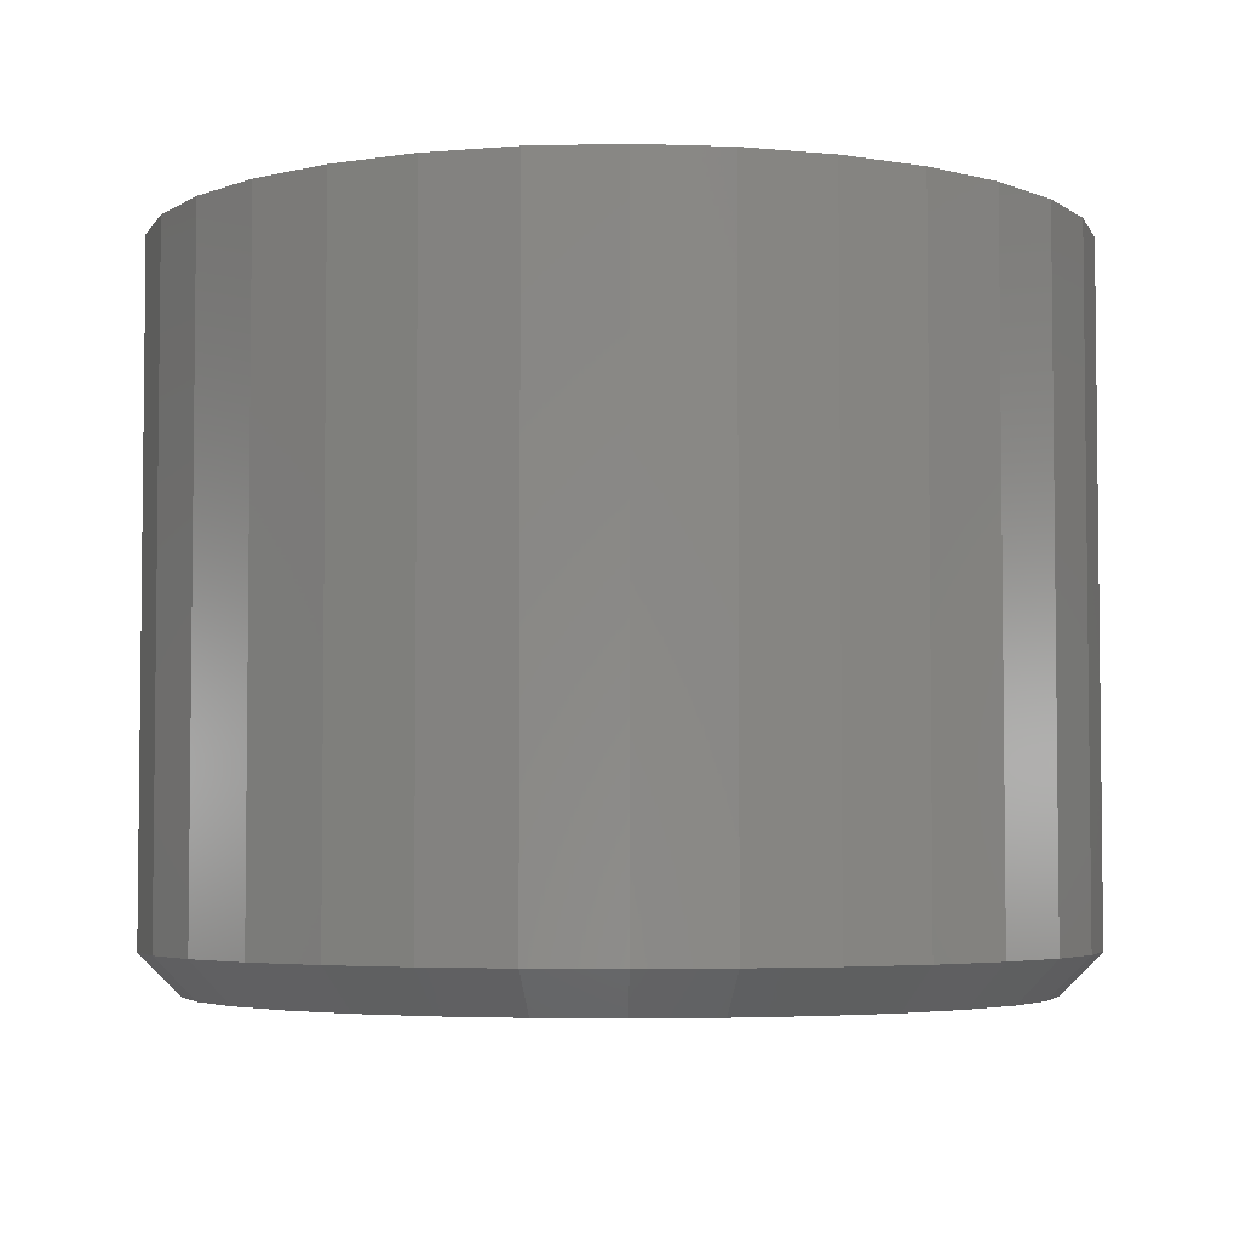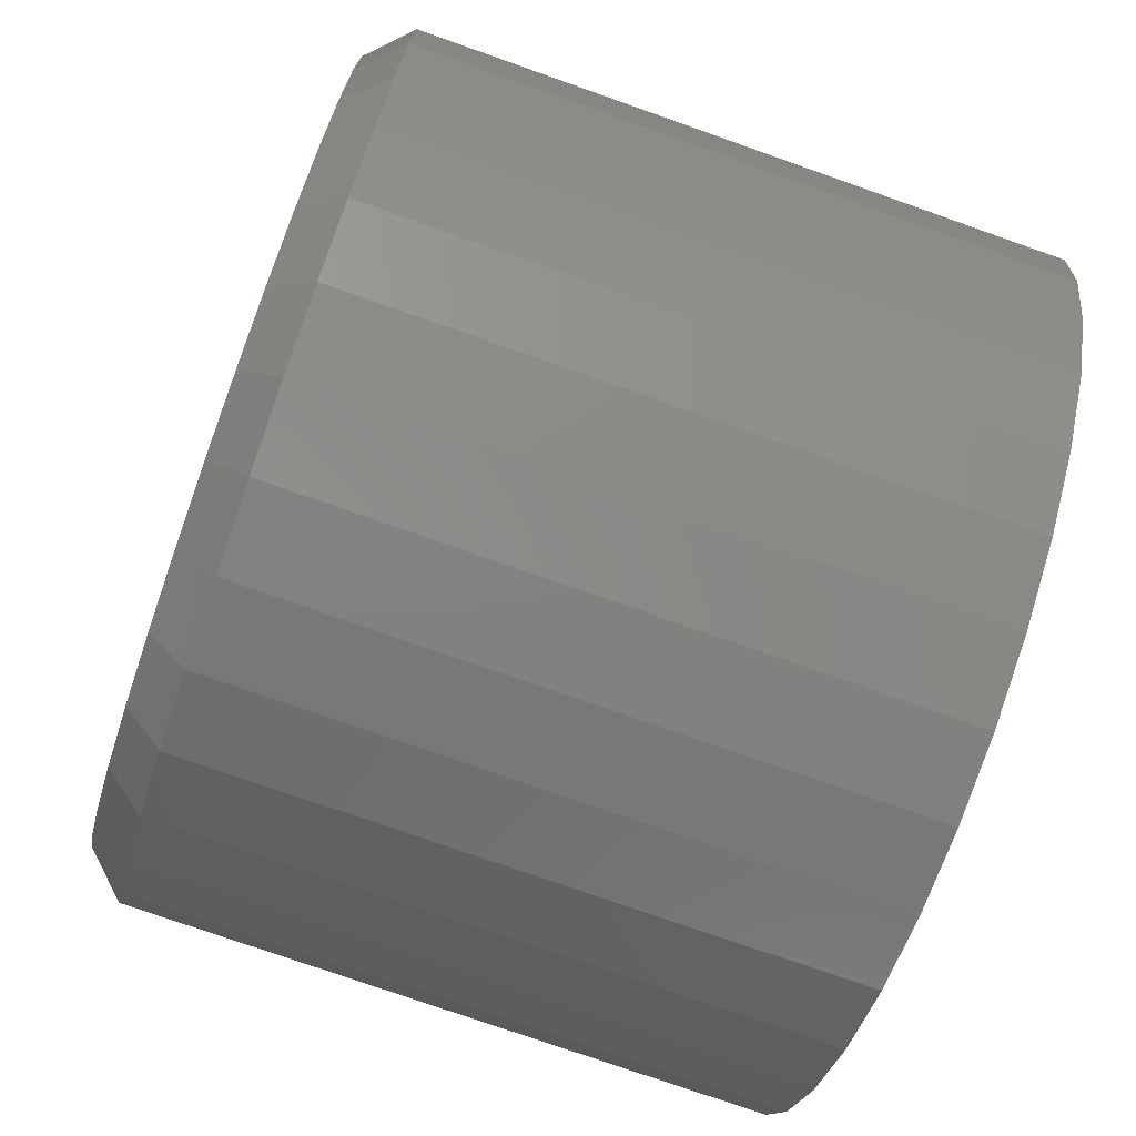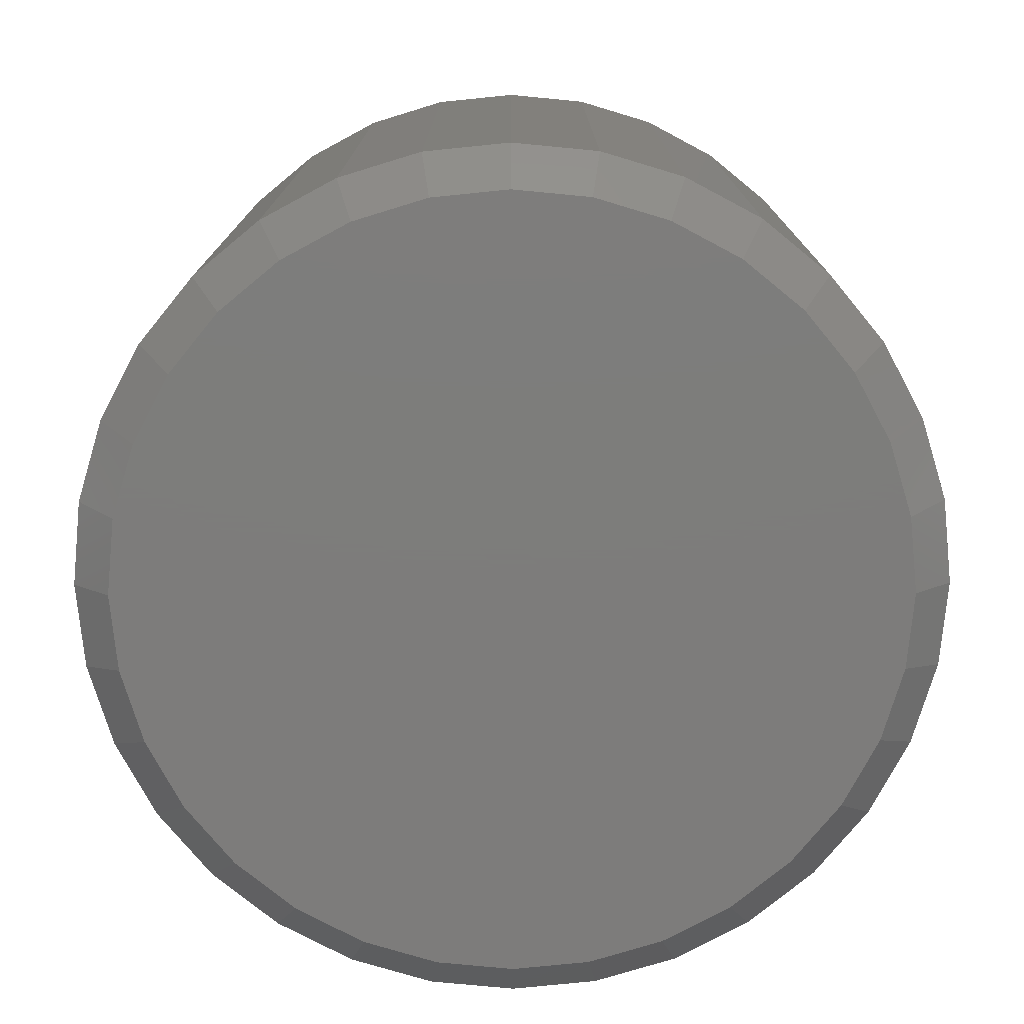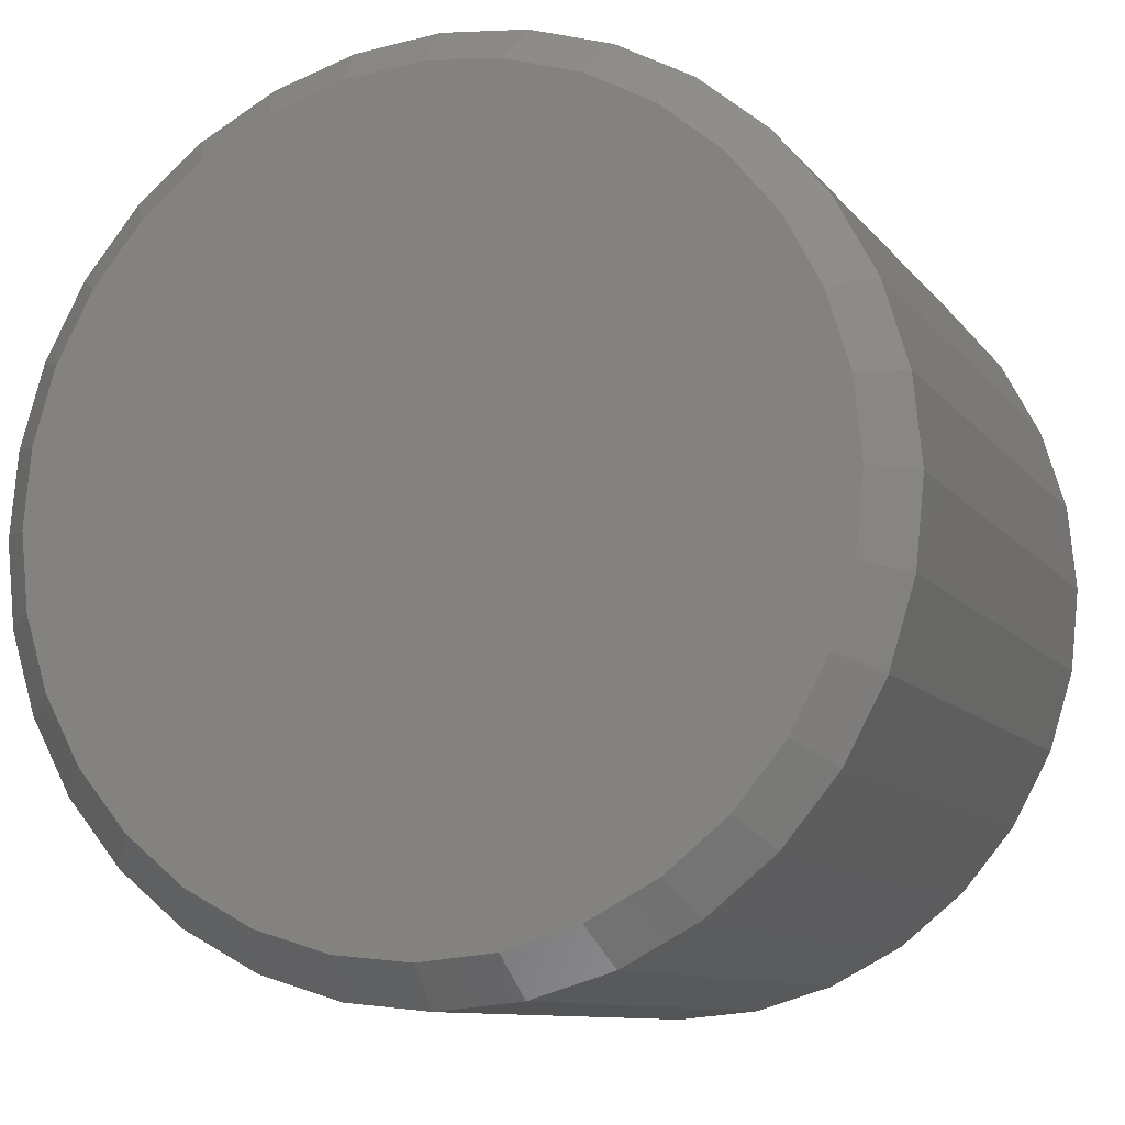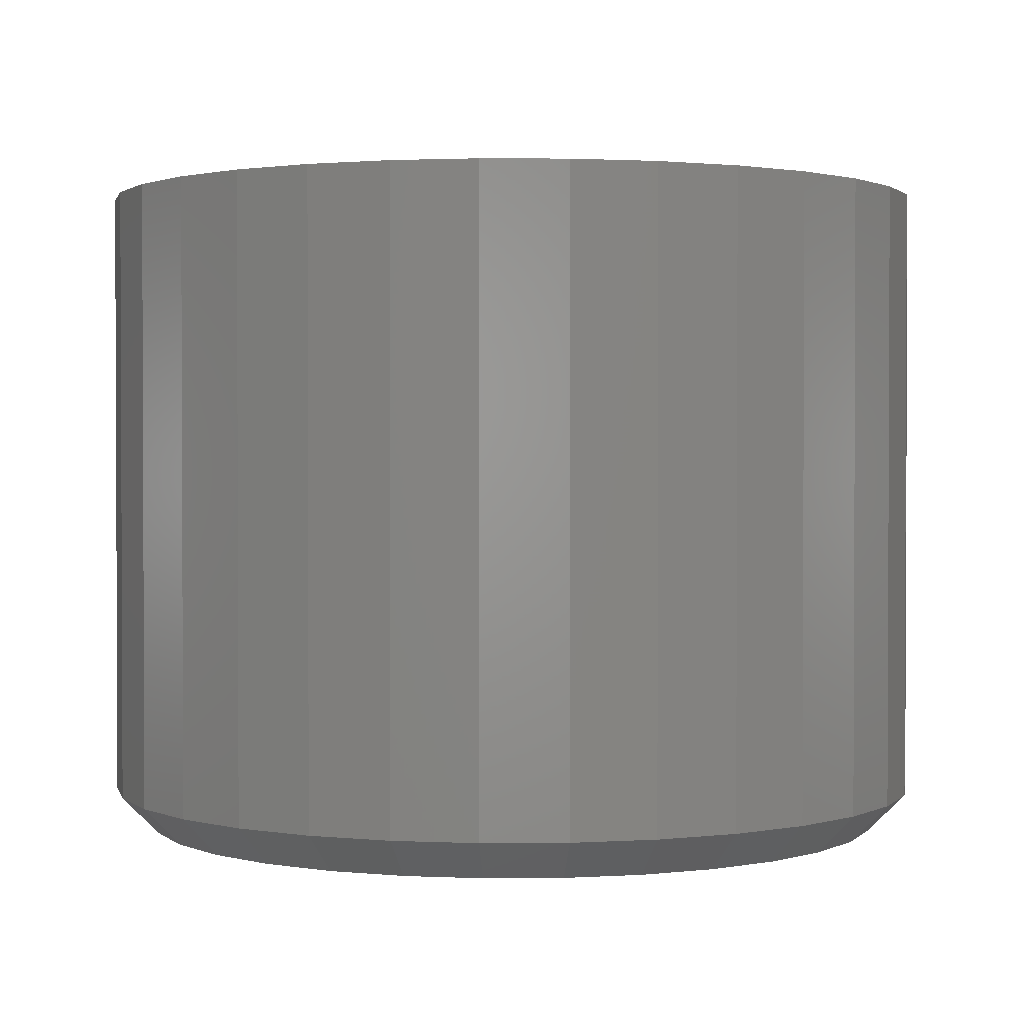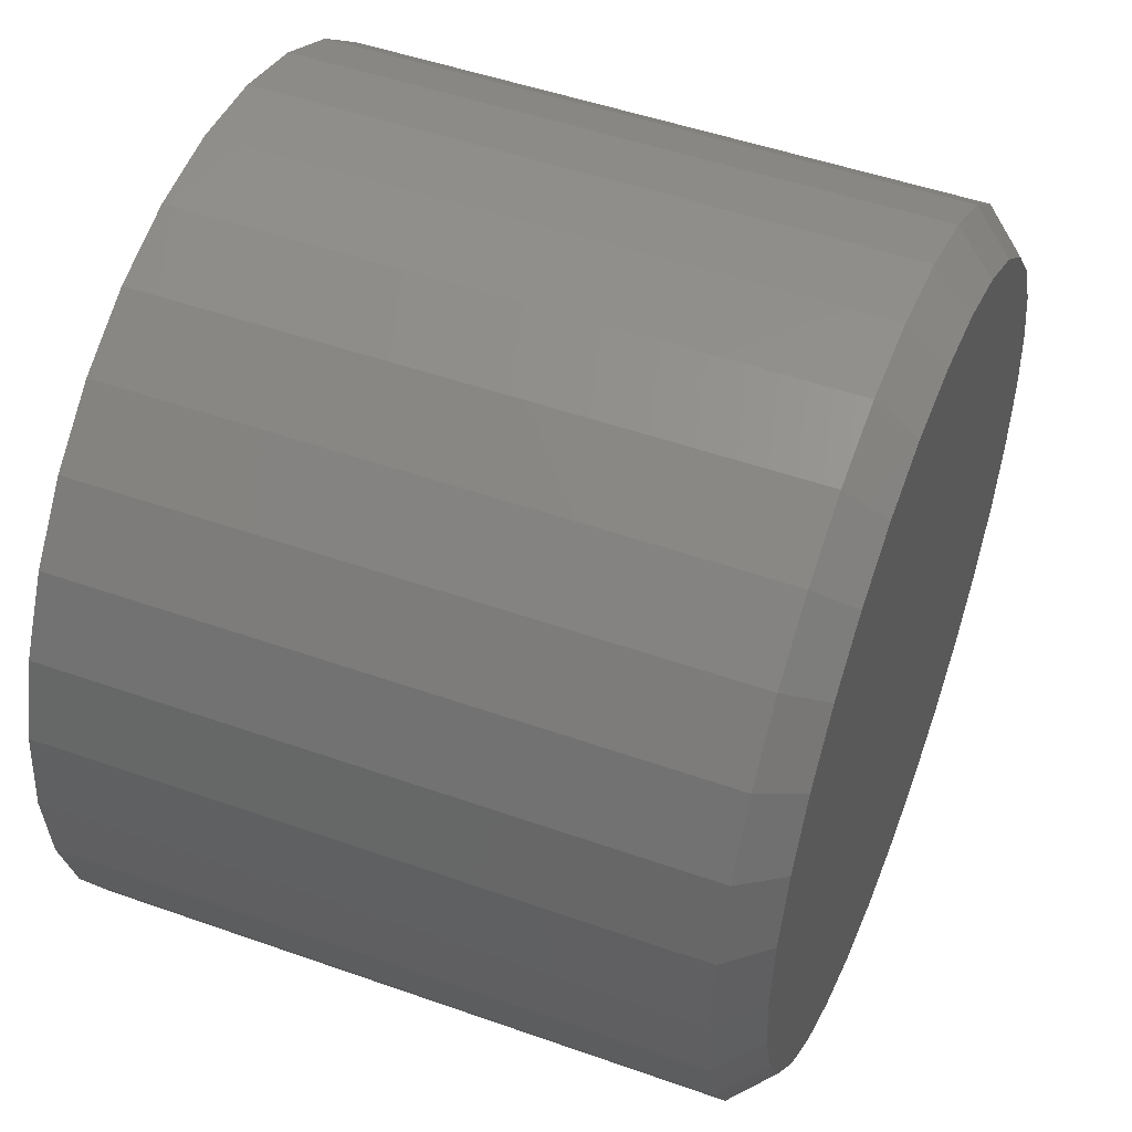
<metadata>
{"format":"stl","ext":"stl","renderer":"f3d","projection":"perspective","resolution":1024,"background":"white","views":[{"elev":-4.3,"azim":100.3,"up":"+Z"},{"elev":-76.2,"azim":-109.4,"up":"+Y"},{"elev":-76.3,"azim":123.9,"up":"+Z"},{"elev":-9.9,"azim":-158.6,"up":"+Y"},{"elev":1.4,"azim":150.3,"up":"+Z"},{"elev":49.4,"azim":111.4,"up":"+Y"}]}
</metadata>
<code>
# stl→obj: 96 verts, 188 faces
v 0.4099 0.2468 0
v 0.4249 0.2453 0
v 0.3948 0.2453 0
v 0.3804 0.2409 0
v 0.4394 0.2409 0
v 0.3671 0.2338 0
v 0.4527 0.2338 0
v 0.3554 0.2242 0
v 0.4644 0.2242 0
v 0.4527 0.1057 0
v 0.3671 0.1057 0
v 0.4644 0.1153 0
v 0.3804 0.09855 0
v 0.4394 0.09855 0
v 0.3948 0.09416 0
v 0.4249 0.09416 0
v 0.4099 0.09268 0
v 0.3554 0.1153 0
v 0.3458 0.1269 0
v 0.4739 0.1269 0
v 0.3387 0.1402 0
v 0.4811 0.1402 0
v 0.3343 0.1547 0
v 0.4854 0.1547 0
v 0.3328 0.1697 0
v 0.4869 0.1697 0
v 0.3343 0.1848 0
v 0.4854 0.1848 0
v 0.3387 0.1992 0
v 0.4811 0.1992 0
v 0.3458 0.2125 0
v 0.4739 0.2125 0
v 0.4947 0.1697 0.007812
v 0.4947 0.1697 0.1328
v 0.4931 0.1532 0.007812
v 0.4931 0.1532 0.1328
v 0.4883 0.1373 0.007812
v 0.4883 0.1373 0.1328
v 0.4804 0.1226 0.007812
v 0.4804 0.1226 0.1328
v 0.4699 0.1097 0.007812
v 0.4699 0.1097 0.1328
v 0.457 0.09917 0.007812
v 0.457 0.09917 0.1328
v 0.4423 0.09133 0.007812
v 0.4423 0.09133 0.1328
v 0.4264 0.0865 0.007812
v 0.4264 0.0865 0.1328
v 0.4099 0.08487 0.007812
v 0.4099 0.08487 0.1328
v 0.3933 0.0865 0.007812
v 0.3933 0.0865 0.1328
v 0.3774 0.09133 0.007812
v 0.3774 0.09133 0.1328
v 0.3627 0.09917 0.007812
v 0.3627 0.09917 0.1328
v 0.3499 0.1097 0.007812
v 0.3499 0.1097 0.1328
v 0.3393 0.1226 0.007812
v 0.3393 0.1226 0.1328
v 0.3315 0.1373 0.007812
v 0.3315 0.1373 0.1328
v 0.3266 0.1532 0.007812
v 0.3266 0.1532 0.1328
v 0.325 0.1697 0.007812
v 0.325 0.1697 0.1328
v 0.3266 0.1863 0.007812
v 0.3266 0.1863 0.1328
v 0.3315 0.2022 0.007812
v 0.3315 0.2022 0.1328
v 0.3393 0.2169 0.007812
v 0.3393 0.2169 0.1328
v 0.3499 0.2297 0.007812
v 0.3499 0.2297 0.1328
v 0.3627 0.2403 0.007812
v 0.3627 0.2403 0.1328
v 0.3774 0.2481 0.007812
v 0.3774 0.2481 0.1328
v 0.3933 0.253 0.007812
v 0.3933 0.253 0.1328
v 0.4099 0.2546 0.007812
v 0.4099 0.2546 0.1328
v 0.4264 0.253 0.007812
v 0.4264 0.253 0.1328
v 0.4423 0.2481 0.007812
v 0.4423 0.2481 0.1328
v 0.457 0.2403 0.007812
v 0.457 0.2403 0.1328
v 0.4699 0.2297 0.007812
v 0.4699 0.2297 0.1328
v 0.4804 0.2169 0.007812
v 0.4804 0.2169 0.1328
v 0.4883 0.2022 0.007812
v 0.4883 0.2022 0.1328
v 0.4931 0.1863 0.007812
v 0.4931 0.1863 0.1328
f 1 2 3
f 4 3 2
f 5 4 2
f 6 4 5
f 7 6 5
f 8 6 7
f 9 8 7
f 10 11 12
f 13 11 10
f 14 13 10
f 15 13 14
f 16 15 14
f 17 15 16
f 11 18 12
f 12 18 19
f 12 19 20
f 20 19 21
f 20 21 22
f 22 21 23
f 22 23 24
f 24 23 25
f 24 25 26
f 26 25 27
f 26 27 28
f 28 27 29
f 28 29 30
f 30 29 31
f 30 31 32
f 32 31 8
f 32 8 9
f 33 34 35
f 35 34 36
f 35 36 37
f 37 36 38
f 37 38 39
f 39 38 40
f 39 40 41
f 41 40 42
f 41 42 43
f 43 42 44
f 43 44 45
f 45 44 46
f 45 46 47
f 47 46 48
f 47 48 49
f 49 48 50
f 49 50 51
f 51 50 52
f 51 52 53
f 53 52 54
f 53 54 55
f 55 54 56
f 55 56 57
f 57 56 58
f 57 58 59
f 59 58 60
f 59 60 61
f 61 60 62
f 61 62 63
f 63 62 64
f 63 64 65
f 65 64 66
f 65 66 67
f 67 66 68
f 67 68 69
f 69 68 70
f 69 70 71
f 71 70 72
f 71 72 73
f 73 72 74
f 73 74 75
f 75 74 76
f 75 76 77
f 77 76 78
f 77 78 79
f 79 78 80
f 79 80 81
f 81 80 82
f 81 82 83
f 83 82 84
f 83 84 85
f 85 84 86
f 85 86 87
f 87 86 88
f 87 88 89
f 89 88 90
f 89 90 91
f 91 90 92
f 91 92 93
f 93 92 94
f 93 94 95
f 95 94 96
f 95 96 33
f 33 96 34
f 26 95 33
f 26 28 95
f 65 27 25
f 65 67 27
f 30 93 95
f 30 95 28
f 32 89 91
f 91 93 32
f 32 93 30
f 5 85 87
f 5 87 7
f 87 9 7
f 2 81 83
f 83 85 2
f 2 85 5
f 4 77 79
f 4 79 3
f 79 1 3
f 6 73 75
f 75 77 6
f 6 77 4
f 29 69 71
f 29 71 31
f 71 8 31
f 67 69 27
f 27 69 29
f 89 32 9
f 9 87 89
f 81 2 1
f 1 79 81
f 73 6 8
f 8 71 73
f 25 63 65
f 25 23 63
f 33 24 26
f 33 35 24
f 21 61 63
f 21 63 23
f 19 57 59
f 59 61 19
f 19 61 21
f 13 53 55
f 13 55 11
f 55 18 11
f 15 49 51
f 51 53 15
f 15 53 13
f 14 45 47
f 14 47 16
f 47 17 16
f 10 41 43
f 43 45 10
f 10 45 14
f 22 37 39
f 22 39 20
f 39 12 20
f 35 37 24
f 24 37 22
f 57 19 18
f 18 55 57
f 49 15 17
f 17 47 49
f 41 10 12
f 12 39 41
f 80 84 82
f 84 80 78
f 84 78 86
f 86 78 76
f 86 76 88
f 88 76 74
f 88 74 90
f 42 56 44
f 44 56 54
f 44 54 46
f 46 54 52
f 46 52 48
f 48 52 50
f 90 74 92
f 92 74 72
f 92 72 94
f 94 72 70
f 94 70 96
f 96 70 68
f 96 68 34
f 34 68 66
f 34 66 36
f 36 66 64
f 36 64 38
f 38 64 62
f 38 62 40
f 40 62 60
f 40 60 42
f 42 60 58
f 42 58 56

</code>
